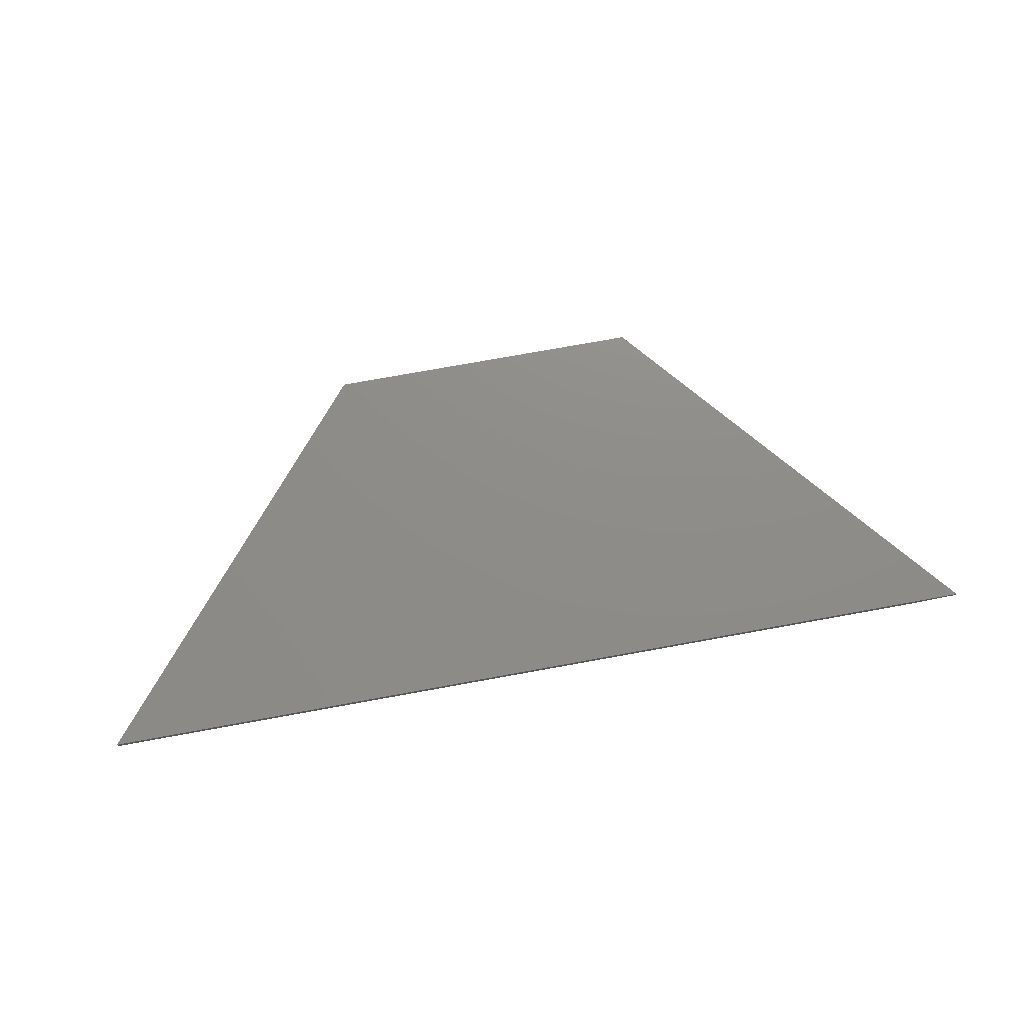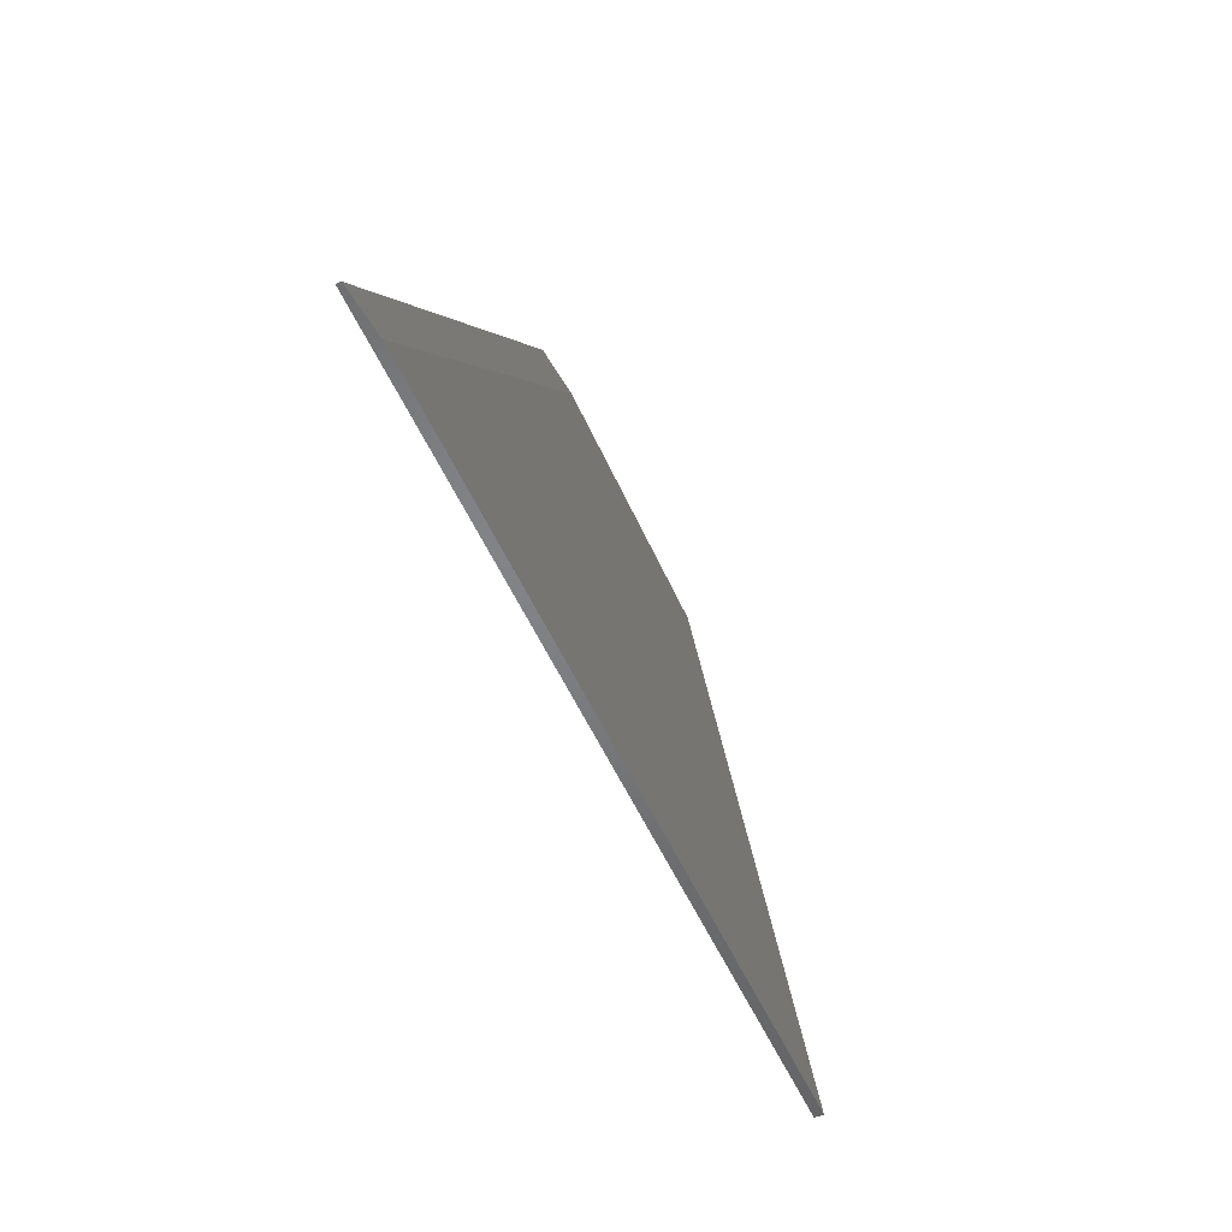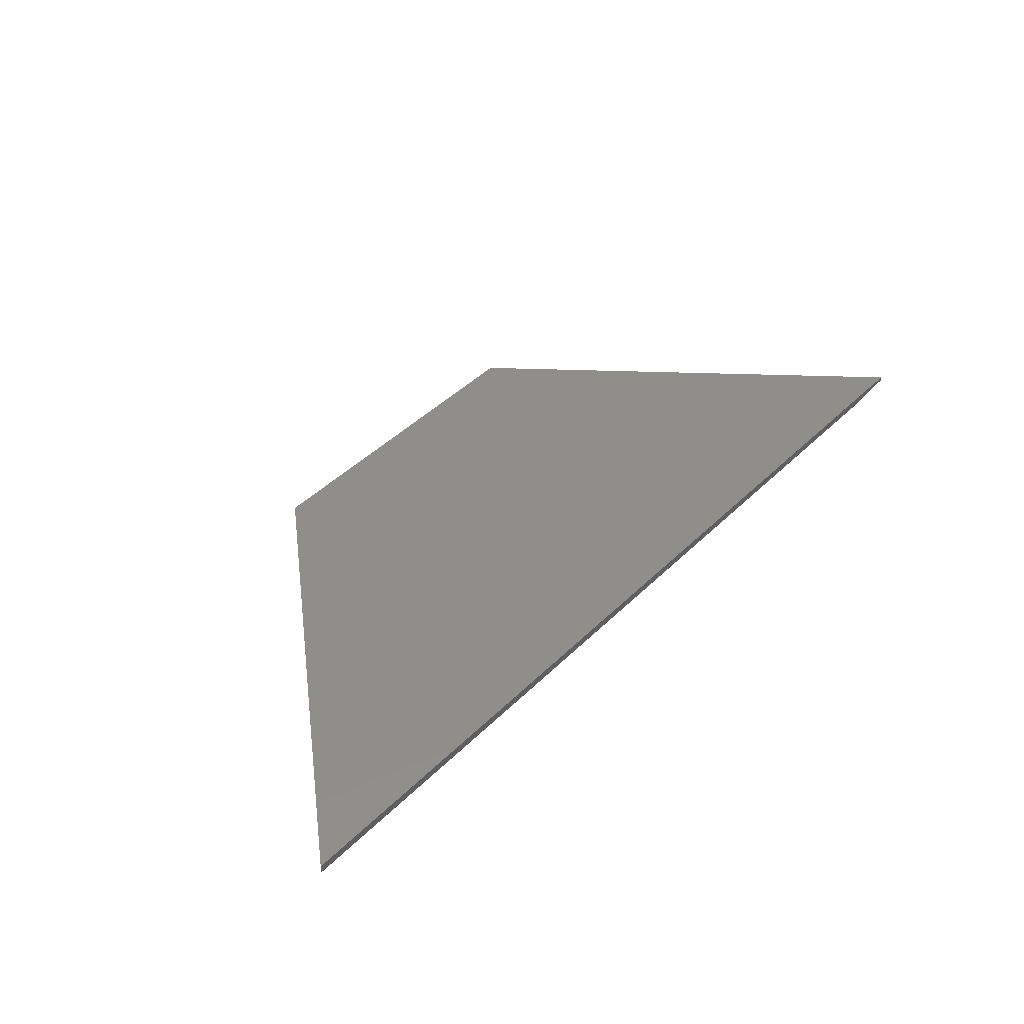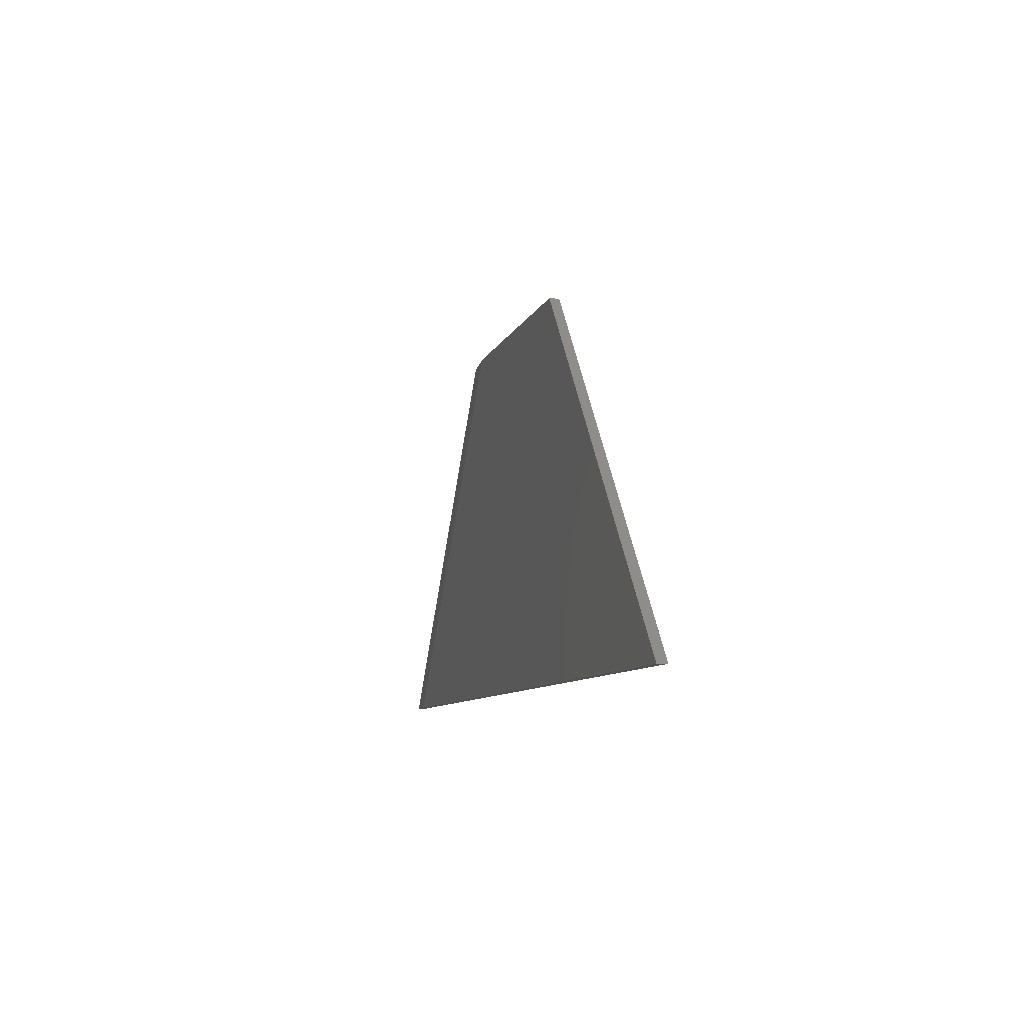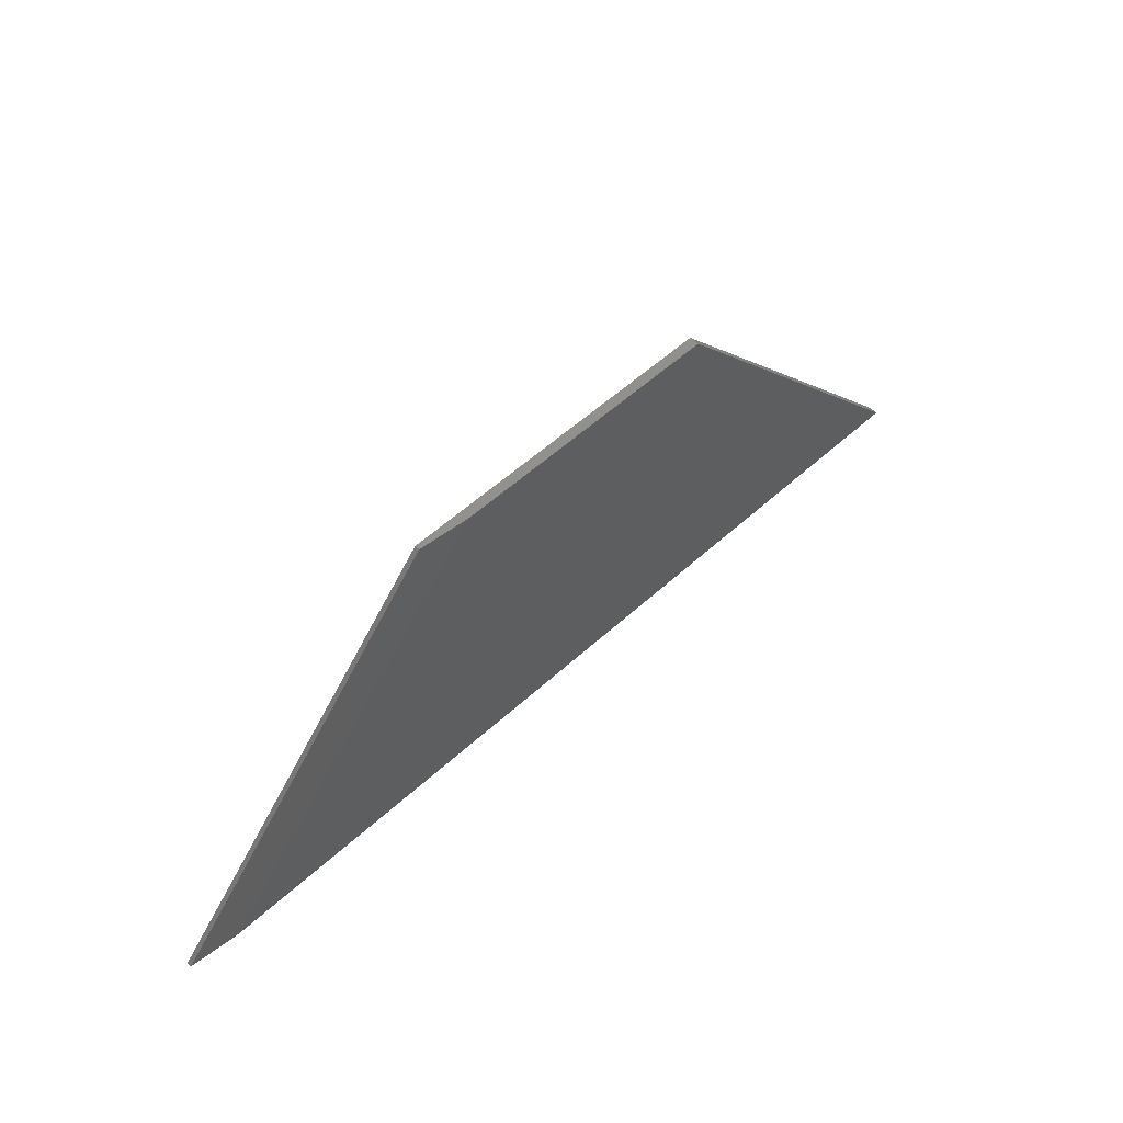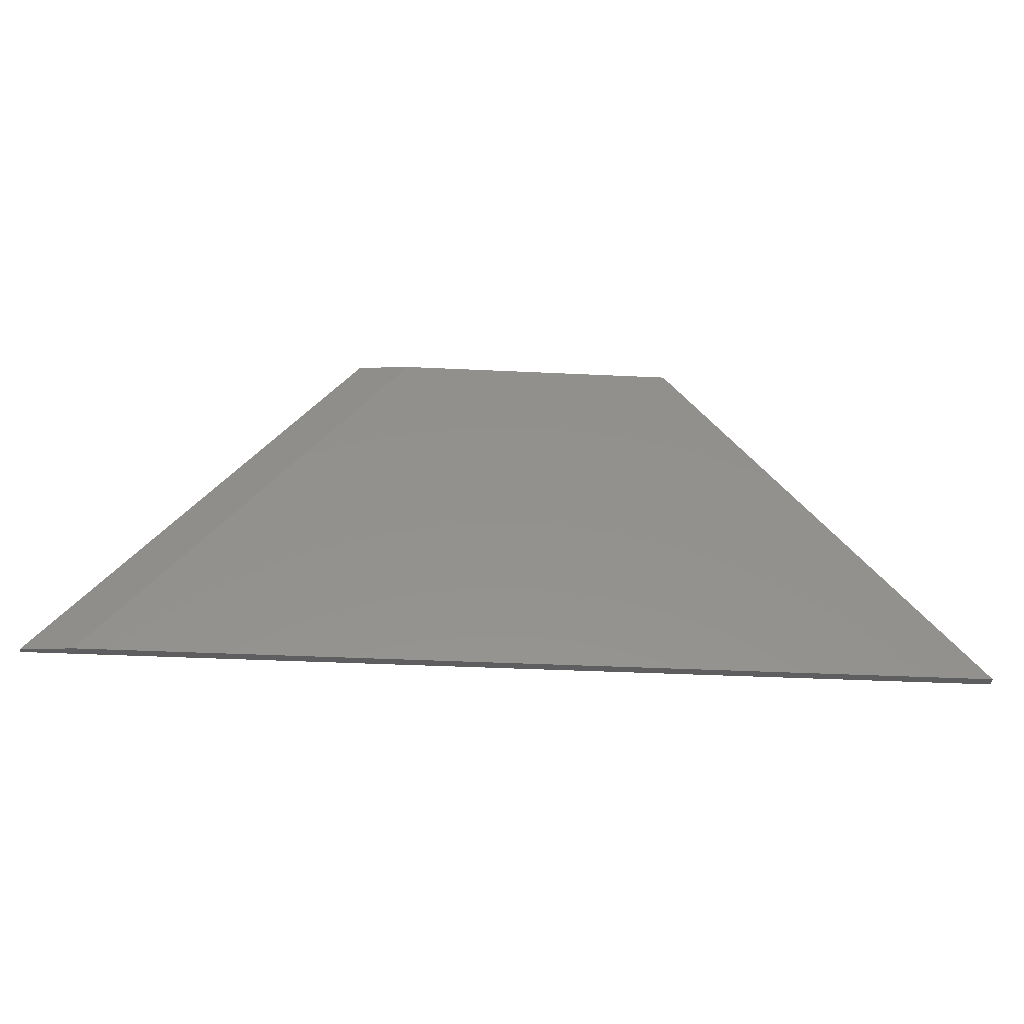
<metadata>
{"format":"stl","ext":"stl","renderer":"f3d","projection":"perspective","resolution":1024,"background":"white","views":[{"elev":74.5,"azim":-10.3,"up":"+Z"},{"elev":-51.4,"azim":113.0,"up":"+Y"},{"elev":45.4,"azim":-47.9,"up":"+Z"},{"elev":-8.1,"azim":-104.3,"up":"+Y"},{"elev":55.7,"azim":136.3,"up":"+Y"},{"elev":-35.8,"azim":176.3,"up":"+Y"}]}
</metadata>
<code>
# stl→obj: 10 verts, 16 faces
v -0.75 0 0
v -0.2605 0.5842 0
v 0.6685 0 0
v 0.179 0.5842 0
v -0.2605 0.5842 0.01562
v 0.2605 0.5842 0.01562
v 0.2605 0.5842 0.007812
v 0.75 0 0.01562
v 0.75 0 0.007812
v -0.75 0 0.01562
f 1 2 3
f 3 2 4
f 2 5 4
f 4 5 6
f 4 6 7
f 8 9 6
f 6 9 7
f 10 1 8
f 8 1 3
f 8 3 9
f 9 3 7
f 7 3 4
f 10 8 5
f 5 8 6
f 5 2 10
f 10 2 1

</code>
